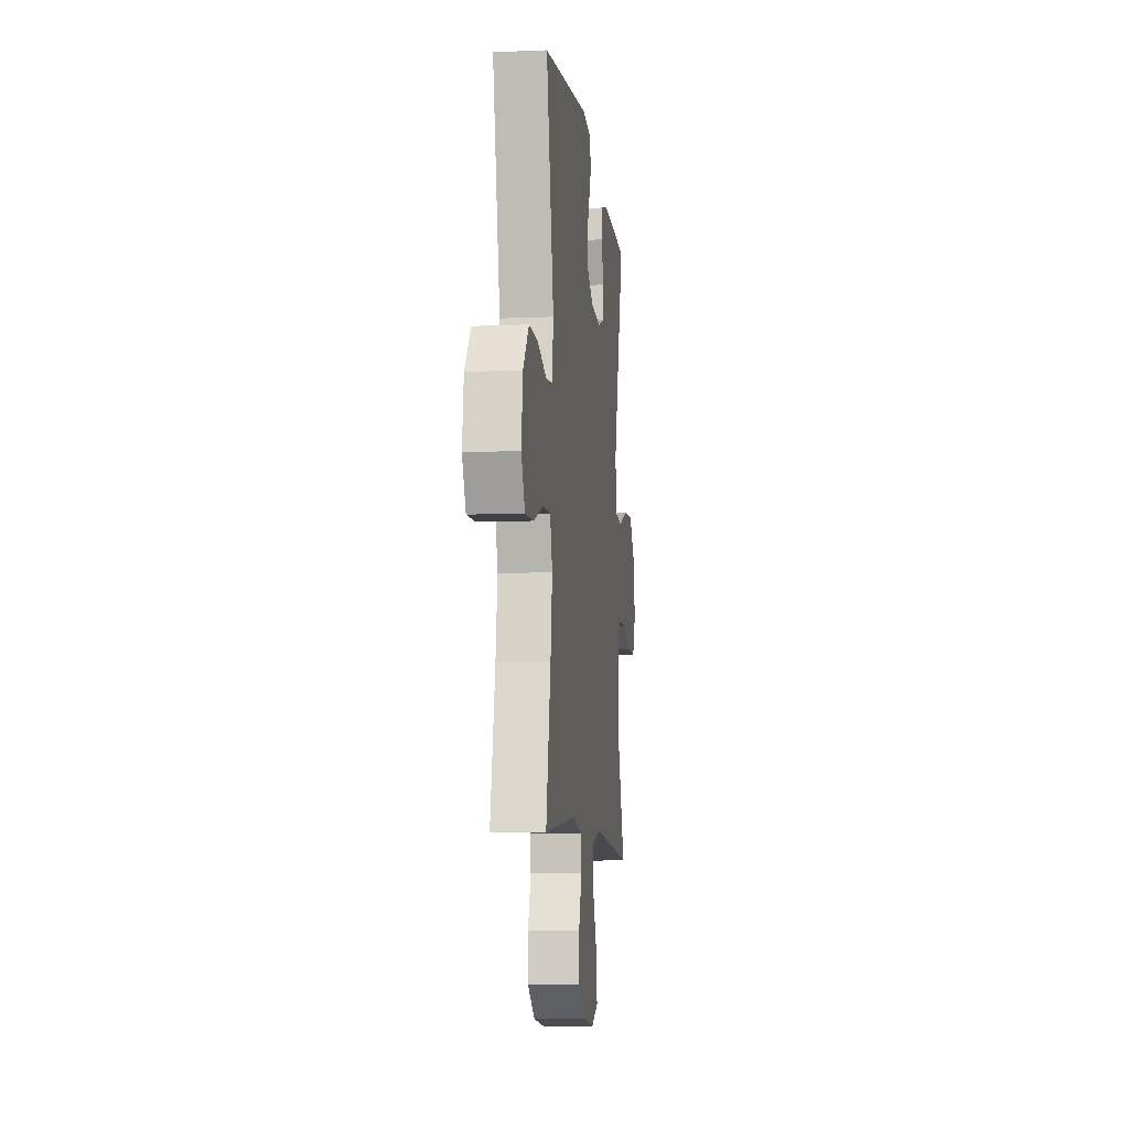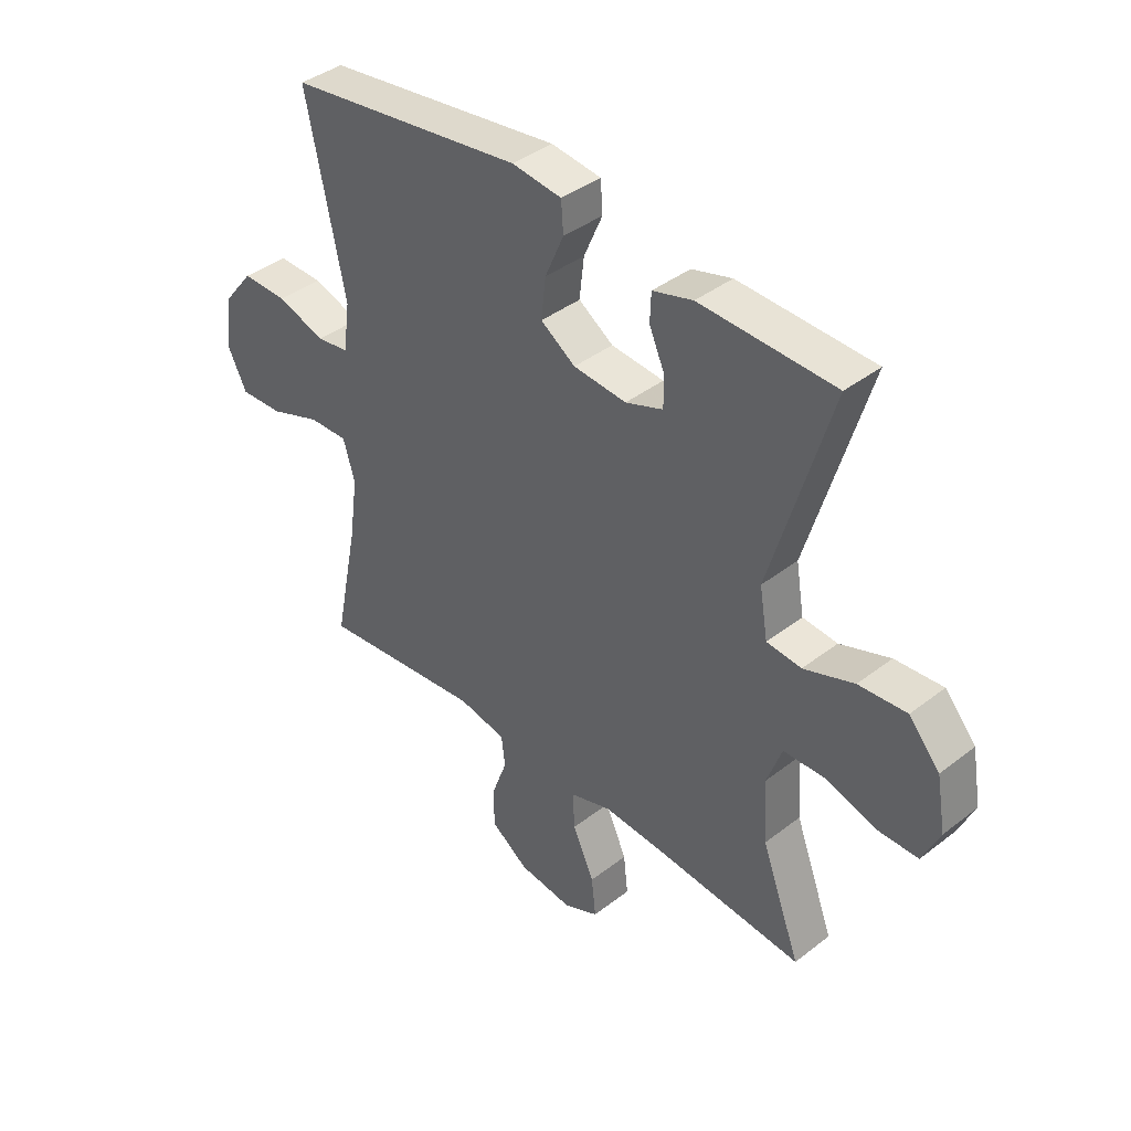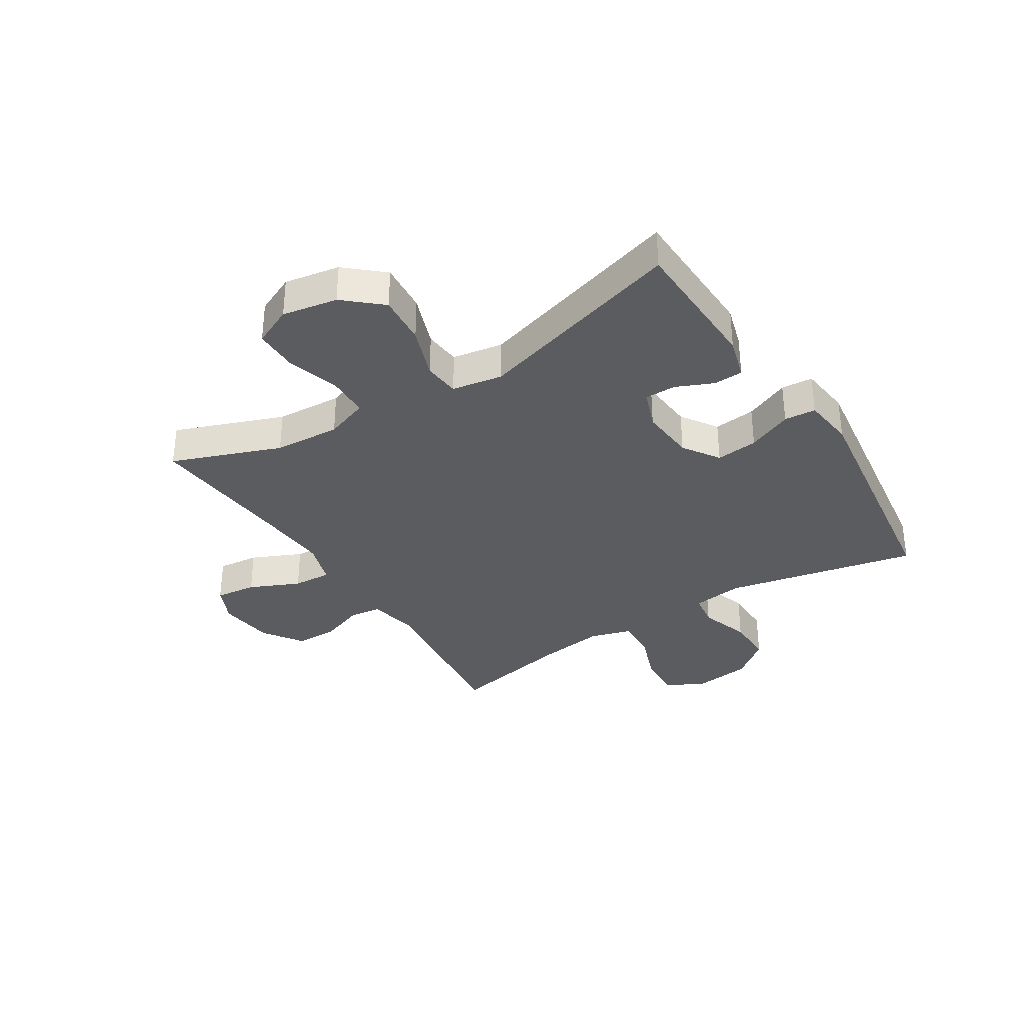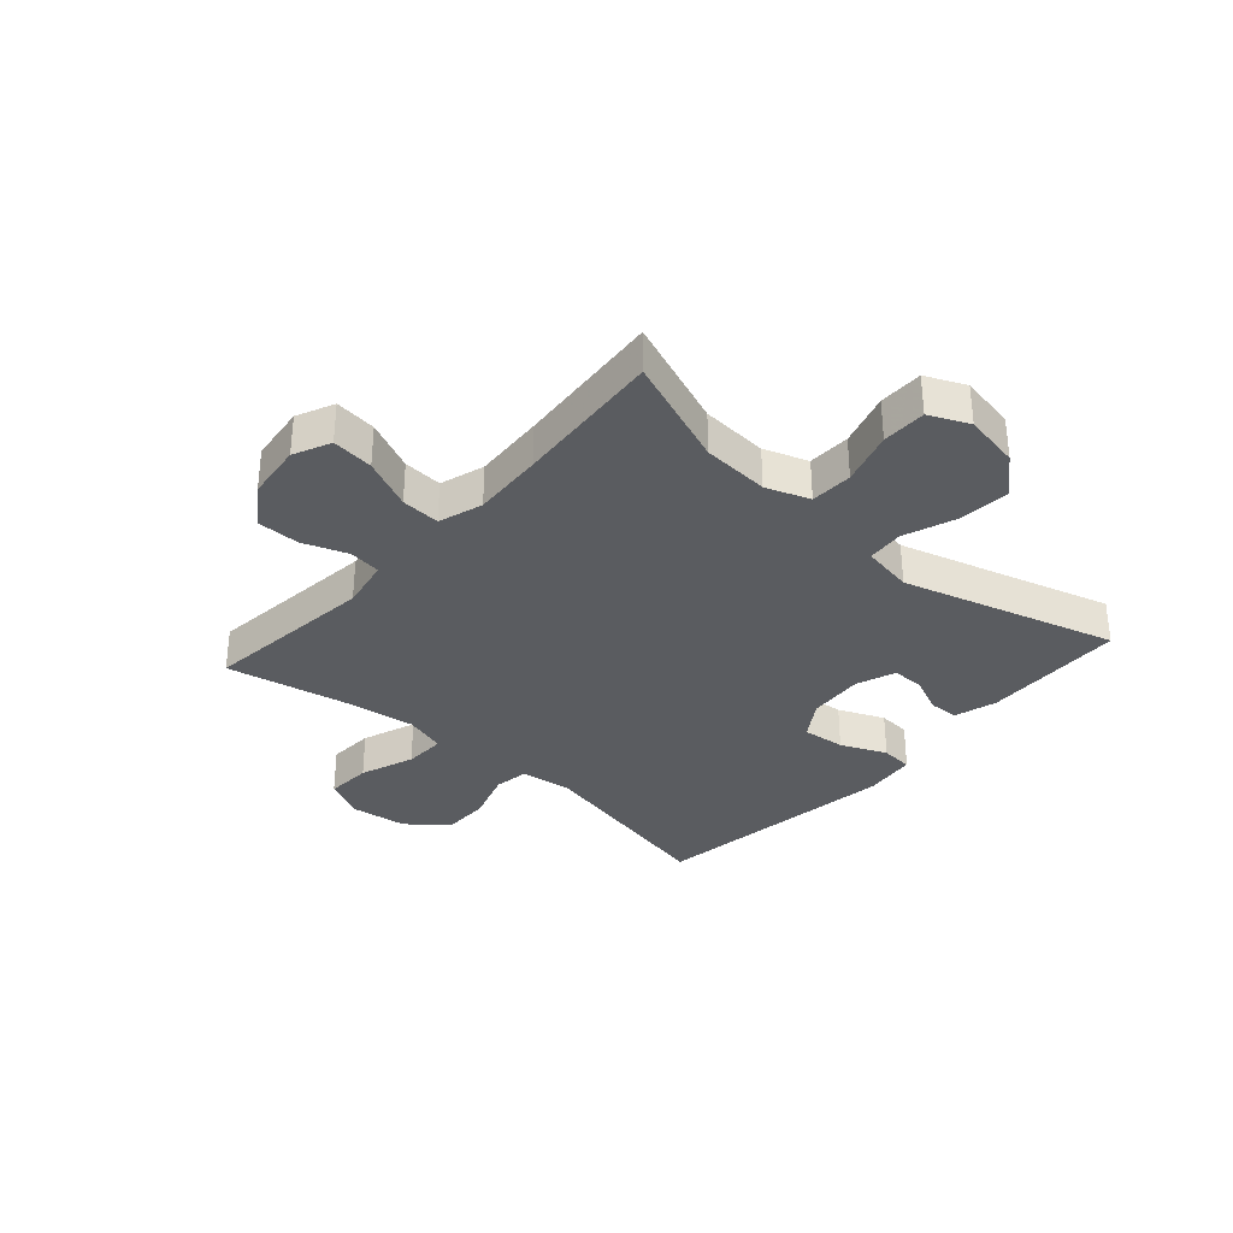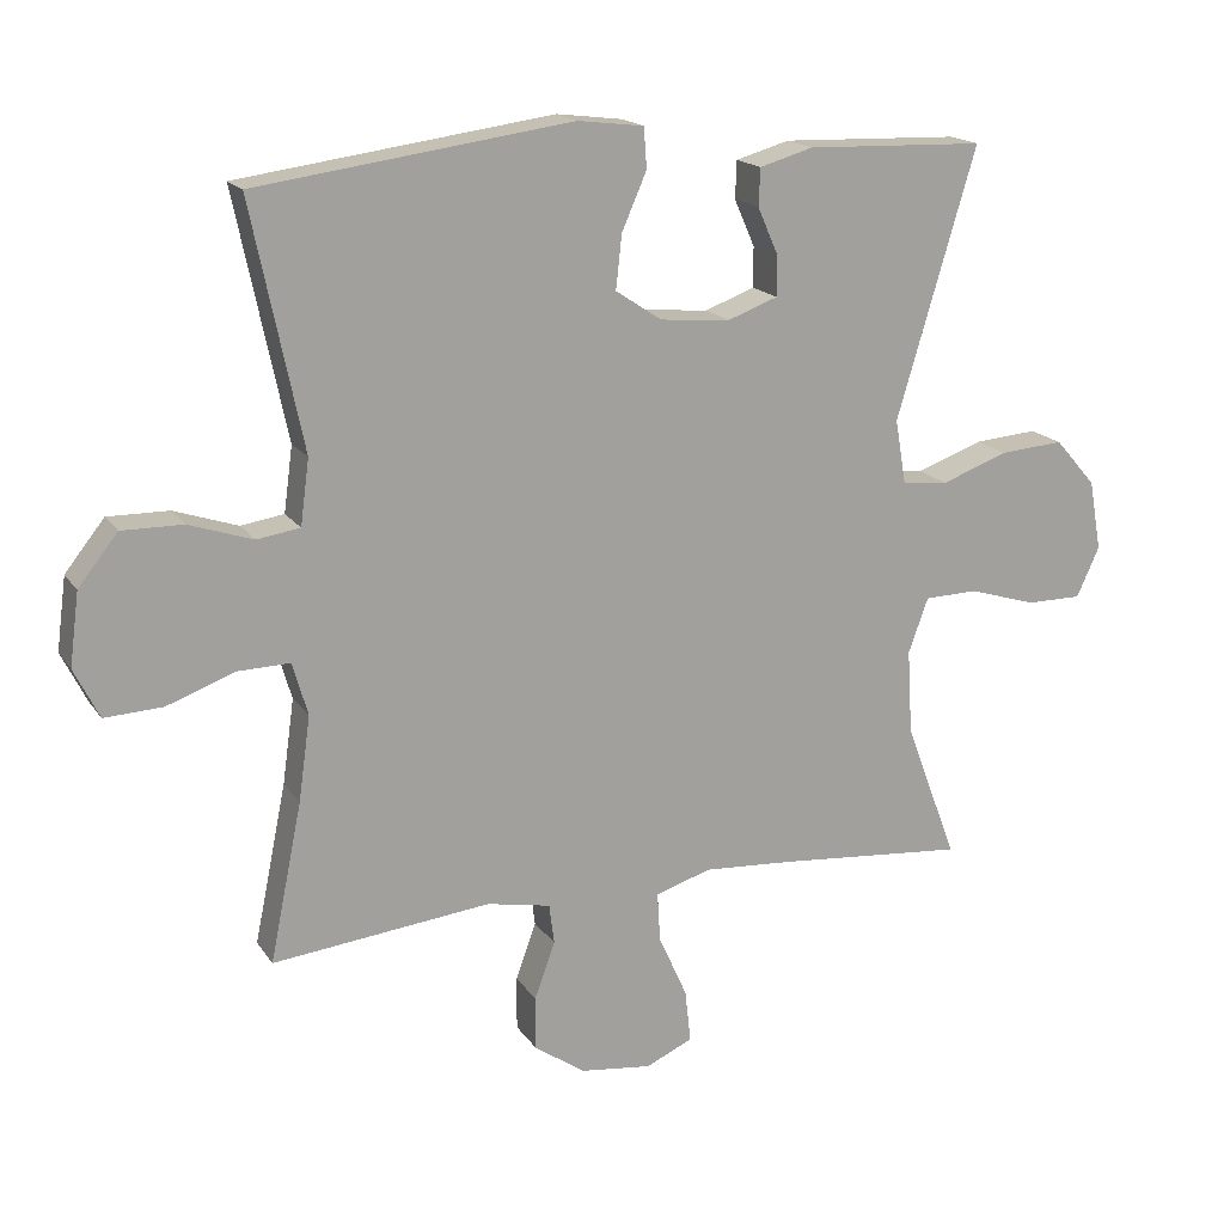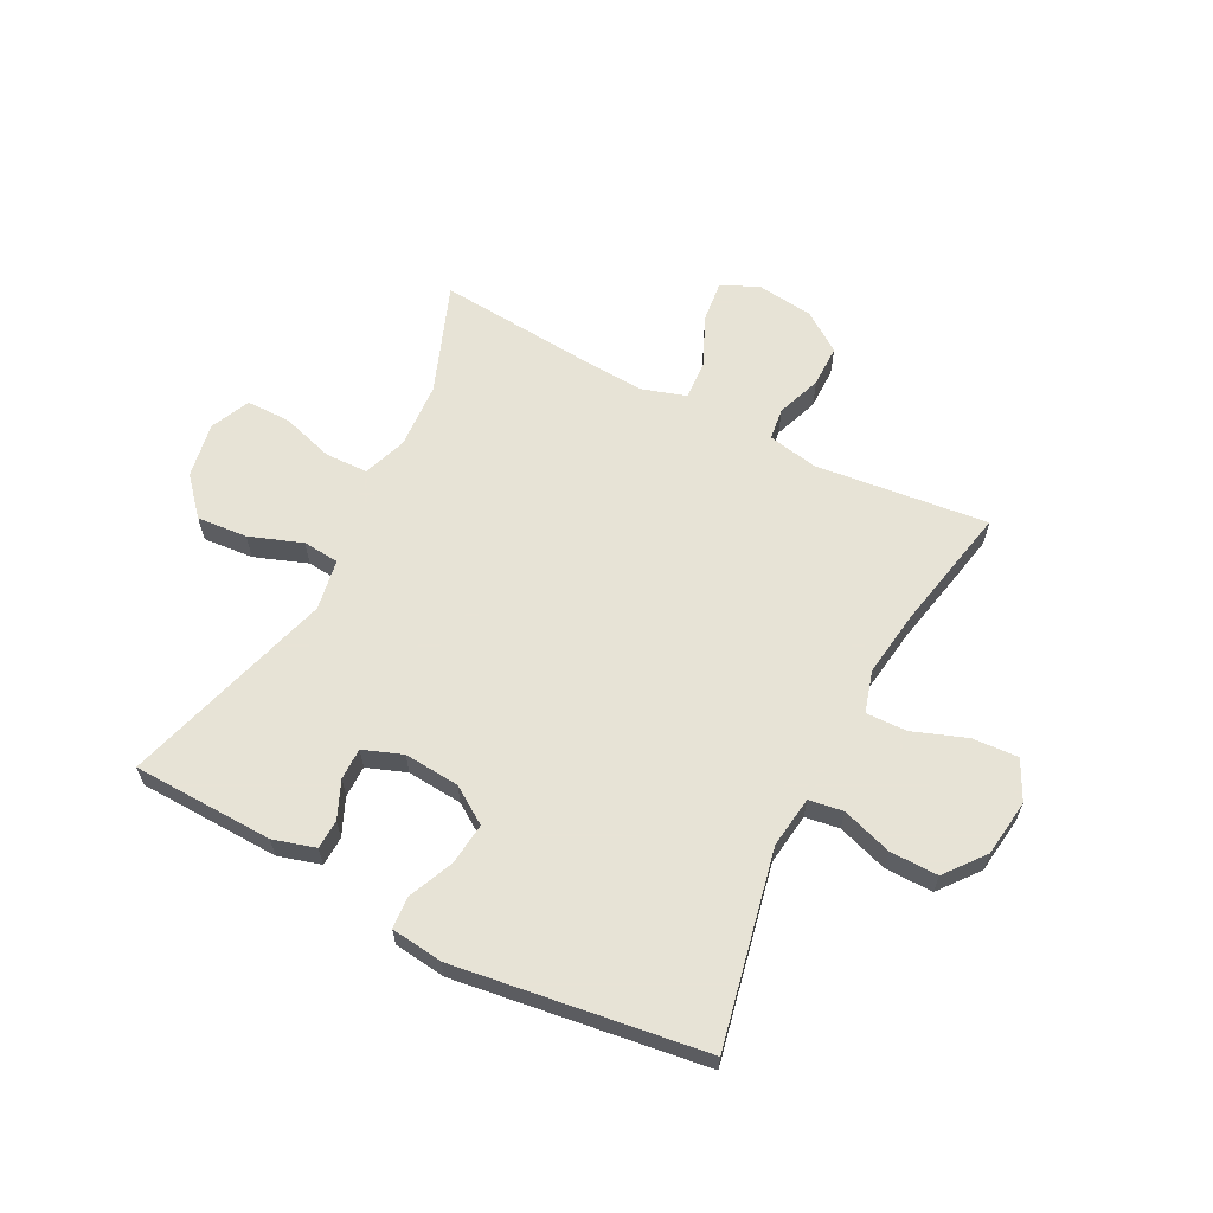
<metadata>
{"format":"obj","ext":"obj","renderer":"f3d","projection":"perspective","resolution":1024,"background":"white","views":[{"elev":-8.4,"azim":96.7,"up":"+Z"},{"elev":39.9,"azim":-133.7,"up":"+Z"},{"elev":-34.3,"azim":-57.8,"up":"+Y"},{"elev":-33.7,"azim":-131.7,"up":"+Y"},{"elev":17.2,"azim":156.9,"up":"+Z"},{"elev":62.6,"azim":27.2,"up":"+Y"}]}
</metadata>
<code>
v -0.5 0.07 -0.5
v -0.429 0.07 -0.311
v -0.422 0.07 -0.196
v -0.449 0.07 -0.121
v -0.522 0.07 -0.119
v -0.614 0.07 -0.147
v -0.69 0.07 -0.147
v -0.721 0.07 -0.079
v -0.704 0.07 0.017
v -0.648 0.07 0.081
v -0.561 0.07 0.074
v -0.47 0.07 0.041
v -0.407 0.07 0.047
v -0.392 0.07 0.135
v -0.5 0.07 0.5
v -0.256 0.07 0.508
v -0.183 0.07 0.487
v -0.181 0.07 0.436
v -0.209 0.07 0.372
v -0.209 0.07 0.317
v -0.141 0.07 0.292
v -0.045 0.07 0.3
v 0.018 0.07 0.342
v 0.01 0.07 0.415
v -0.024 0.07 0.493
v -0.02 0.07 0.548
v 0.07 0.07 0.559
v 0.5 0.07 0.5
v 0.43 0.07 0.166
v 0.442 0.07 0.077
v 0.501 0.07 0.068
v 0.588 0.07 0.097
v 0.671 0.07 0.098
v 0.725 0.07 0.03
v 0.738 0.07 -0.069
v 0.704 0.07 -0.137
v 0.625 0.07 -0.133
v 0.532 0.07 -0.099
v 0.461 0.07 -0.097
v 0.44 0.07 -0.169
v 0.456 0.07 -0.284
v 0.5 0.07 -0.5
v 0.202 0.07 -0.467
v 0.115 0.07 -0.484
v 0.108 0.07 -0.539
v 0.136 0.07 -0.616
v 0.136 0.07 -0.689
v 0.067 0.07 -0.737
v -0.031 0.07 -0.749
v -0.095 0.07 -0.72
v -0.087 0.07 -0.648
v -0.048 0.07 -0.561
v -0.044 0.07 -0.494
v -0.12 0.07 -0.47
v -0.243 0.07 -0.478
v -0.5 0 -0.5
v -0.429 0 -0.311
v -0.422 0 -0.196
v -0.449 0 -0.121
v -0.522 0 -0.119
v -0.614 0 -0.147
v -0.69 0 -0.147
v -0.721 0 -0.079
v -0.704 0 0.017
v -0.648 0 0.081
v -0.561 0 0.074
v -0.47 0 0.041
v -0.407 0 0.047
v -0.392 0 0.135
v -0.5 0 0.5
v -0.256 0 0.508
v -0.183 0 0.487
v -0.181 0 0.436
v -0.209 0 0.372
v -0.209 0 0.317
v -0.141 0 0.292
v -0.045 0 0.3
v 0.018 0 0.342
v 0.01 0 0.415
v -0.024 0 0.493
v -0.02 0 0.548
v 0.07 0 0.559
v 0.5 0 0.5
v 0.43 0 0.166
v 0.442 0 0.077
v 0.501 0 0.068
v 0.588 0 0.097
v 0.671 0 0.098
v 0.725 0 0.03
v 0.738 0 -0.069
v 0.704 0 -0.137
v 0.625 0 -0.133
v 0.532 0 -0.099
v 0.461 0 -0.097
v 0.44 0 -0.169
v 0.456 0 -0.284
v 0.5 0 -0.5
v 0.202 0 -0.467
v 0.115 0 -0.484
v 0.108 0 -0.539
v 0.136 0 -0.616
v 0.136 0 -0.689
v 0.067 0 -0.737
v -0.031 0 -0.749
v -0.095 0 -0.72
v -0.087 0 -0.648
v -0.048 0 -0.561
v -0.044 0 -0.494
v -0.12 0 -0.47
v -0.243 0 -0.478
f 49 50 51 52
f 49 52 53
f 48 49 53
f 45 46 47 48
f 44 45 48 53
f 43 44 53 54
f 41 42 43
f 40 41 43 54
f 35 36 37 38
f 35 38 39
f 34 35 39
f 31 32 33 34
f 30 31 34 39
f 29 30 39 40
f 27 28 29
f 24 25 26 27
f 23 24 27 29
f 22 23 29 40
f 16 17 18 19
f 14 15 16 19
f 13 14 19 20
f 9 10 11 12
f 9 12 13
f 8 9 13
f 5 6 7 8
f 4 5 8 13
f 3 4 13 20
f 55 1 2
f 21 22 40 54
f 20 21 54 55
f 2 3 20 55
f 107 106 105 104
f 108 107 104
f 108 104 103
f 103 102 101 100
f 108 103 100 99
f 109 108 99 98
f 98 97 96
f 109 98 96 95
f 93 92 91 90
f 94 93 90
f 94 90 89
f 89 88 87 86
f 94 89 86 85
f 95 94 85 84
f 84 83 82
f 82 81 80 79
f 84 82 79 78
f 95 84 78 77
f 74 73 72 71
f 74 71 70 69
f 75 74 69 68
f 67 66 65 64
f 68 67 64
f 68 64 63
f 63 62 61 60
f 68 63 60 59
f 75 68 59 58
f 57 56 110
f 109 95 77 76
f 110 109 76 75
f 110 75 58 57
f 1 56 57 2
f 2 57 58 3
f 3 58 59 4
f 4 59 60 5
f 5 60 61 6
f 6 61 62 7
f 7 62 63 8
f 8 63 64 9
f 9 64 65 10
f 10 65 66 11
f 11 66 67 12
f 12 67 68 13
f 13 68 69 14
f 14 69 70 15
f 15 70 71 16
f 16 71 72 17
f 17 72 73 18
f 18 73 74 19
f 19 74 75 20
f 20 75 76 21
f 21 76 77 22
f 22 77 78 23
f 23 78 79 24
f 24 79 80 25
f 25 80 81 26
f 26 81 82 27
f 27 82 83 28
f 28 83 84 29
f 29 84 85 30
f 30 85 86 31
f 31 86 87 32
f 32 87 88 33
f 33 88 89 34
f 34 89 90 35
f 35 90 91 36
f 36 91 92 37
f 37 92 93 38
f 38 93 94 39
f 39 94 95 40
f 40 95 96 41
f 41 96 97 42
f 42 97 98 43
f 43 98 99 44
f 44 99 100 45
f 45 100 101 46
f 46 101 102 47
f 47 102 103 48
f 48 103 104 49
f 49 104 105 50
f 50 105 106 51
f 51 106 107 52
f 52 107 108 53
f 53 108 109 54
f 54 109 110 55
f 55 110 56 1

</code>
